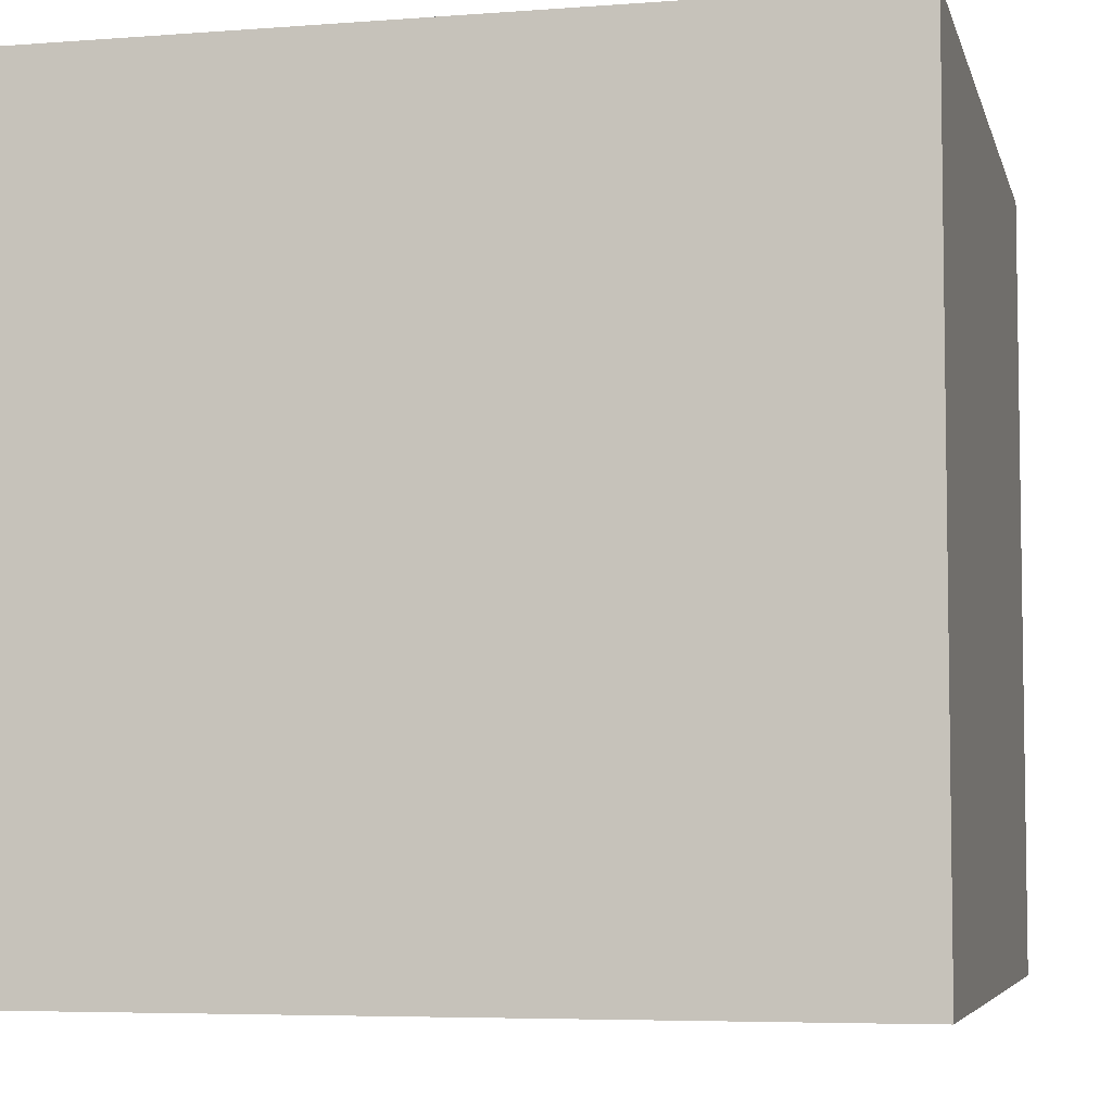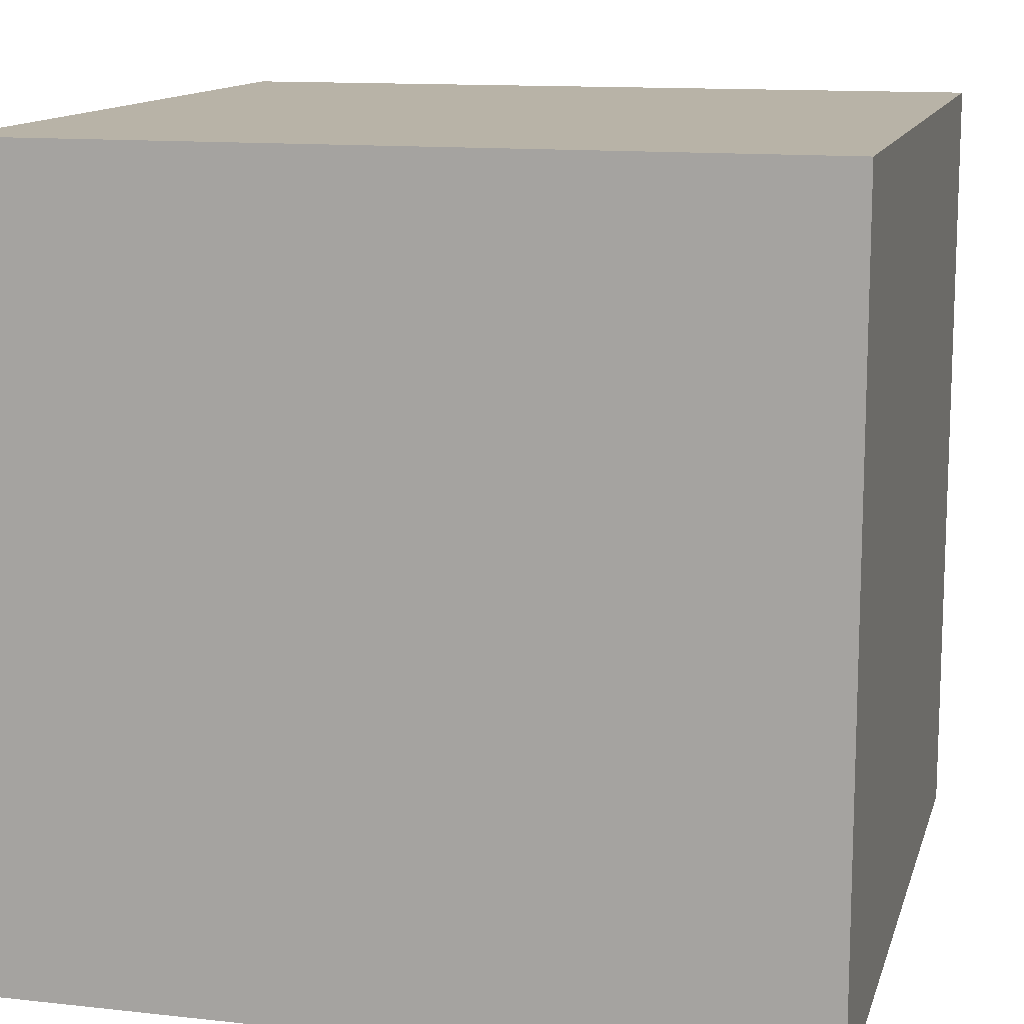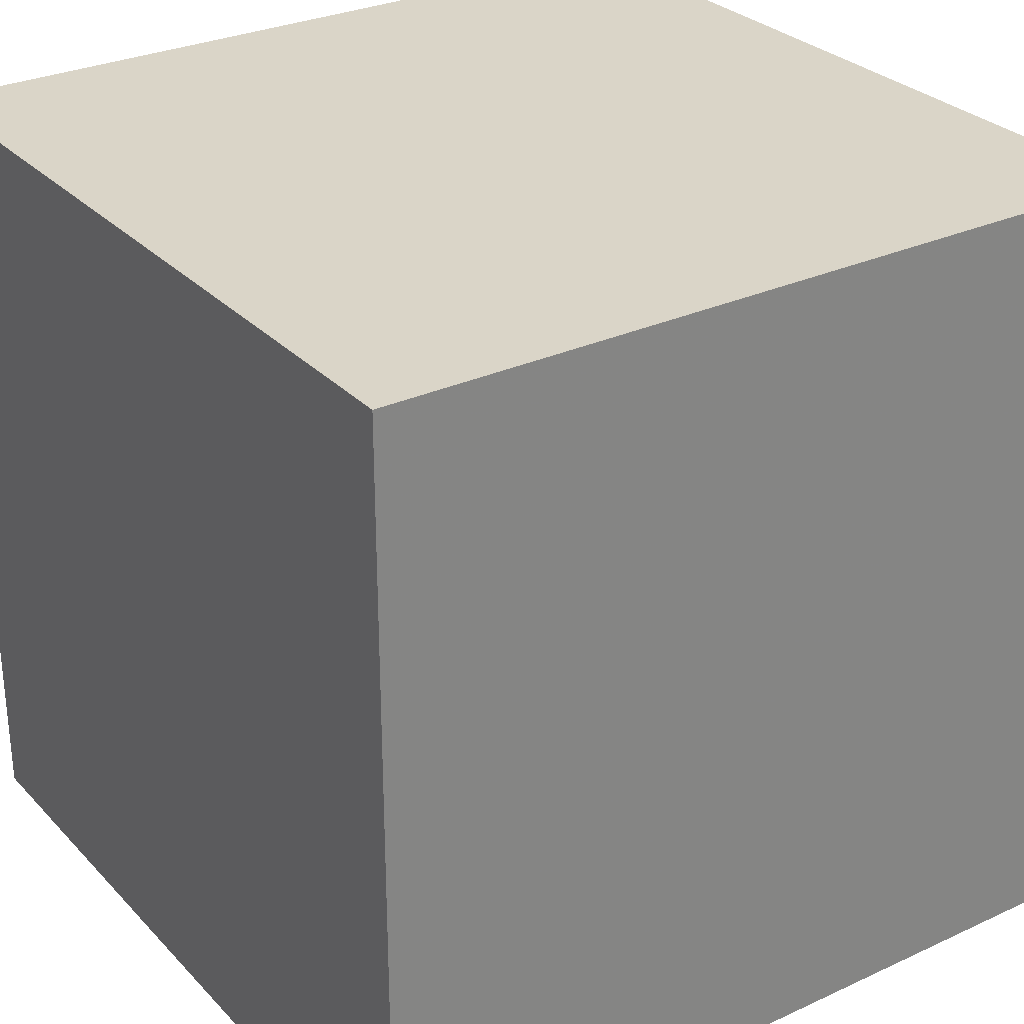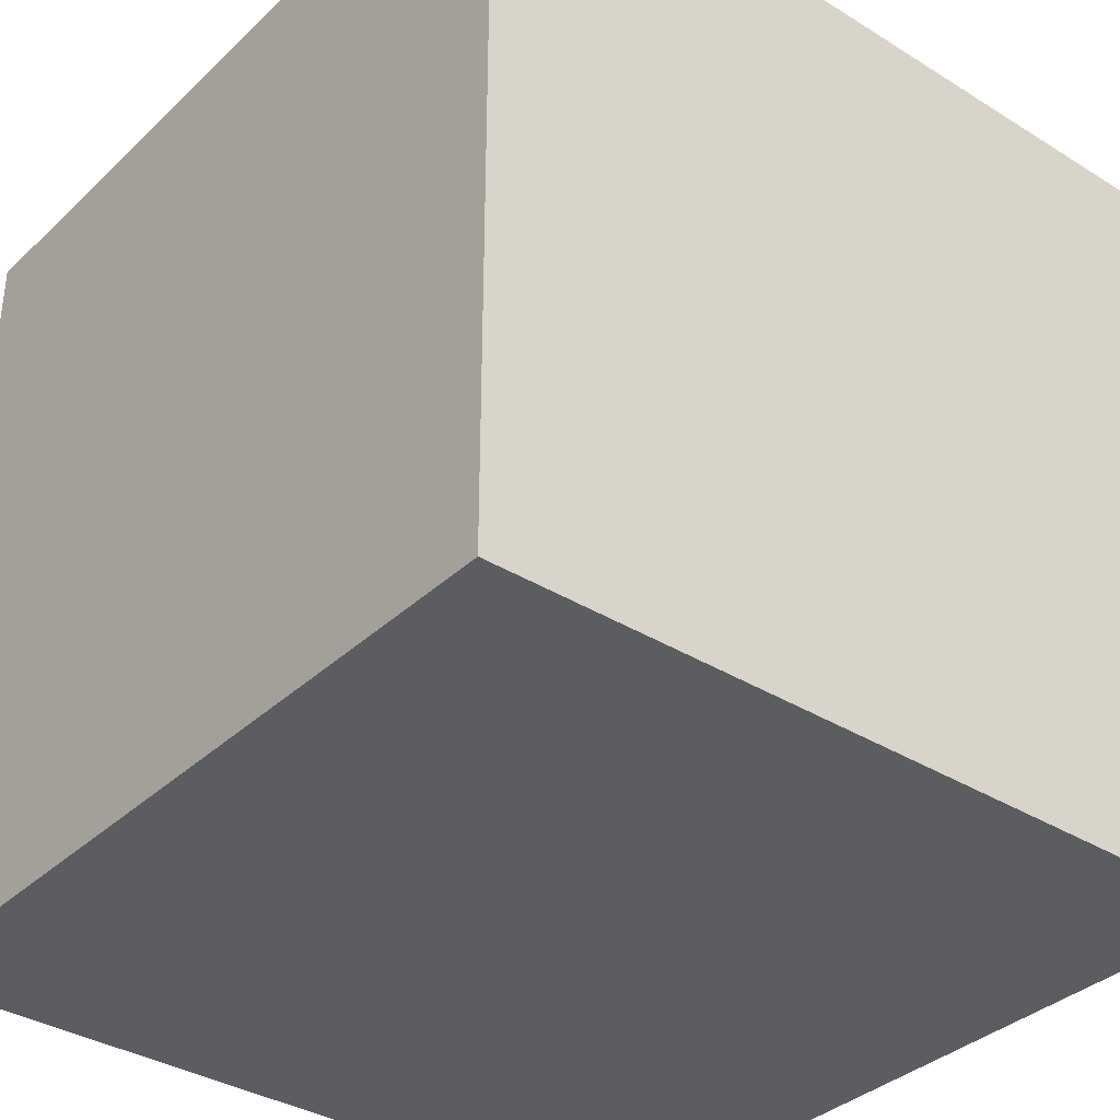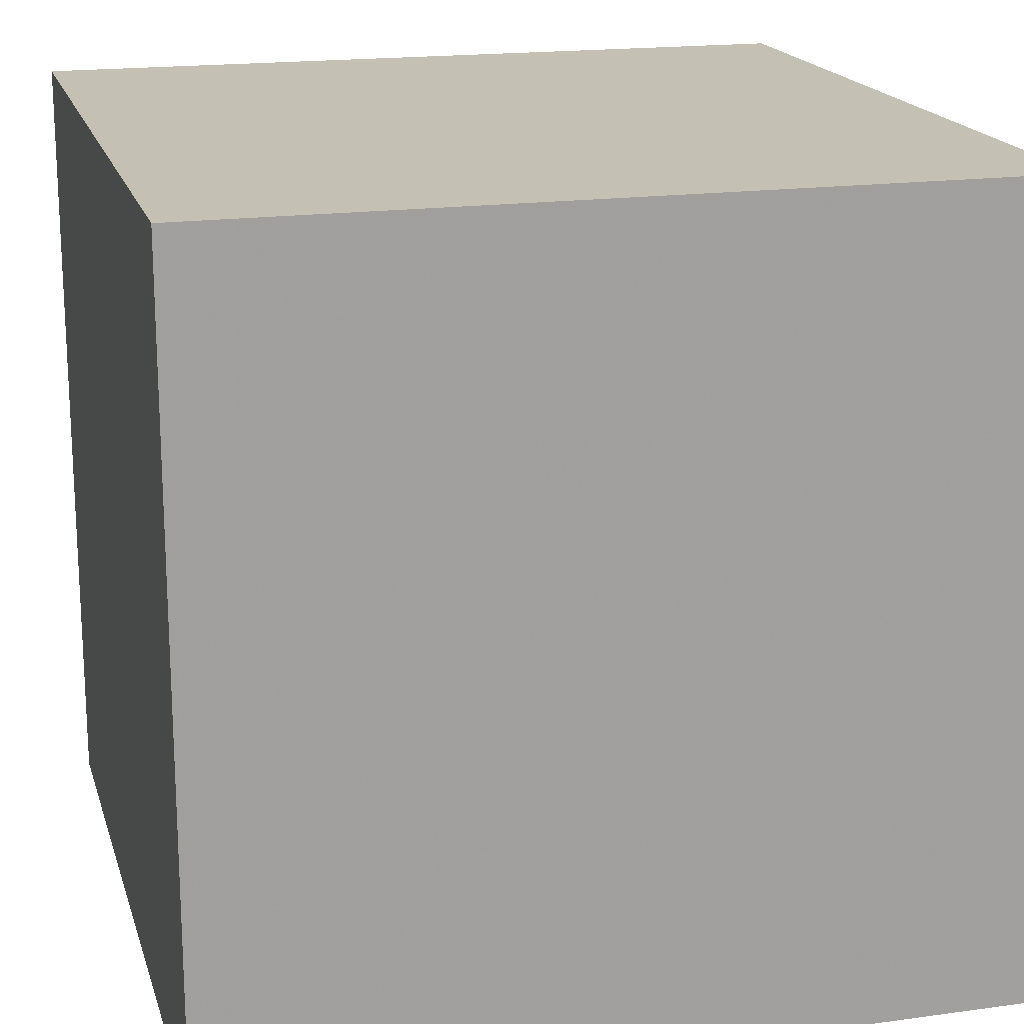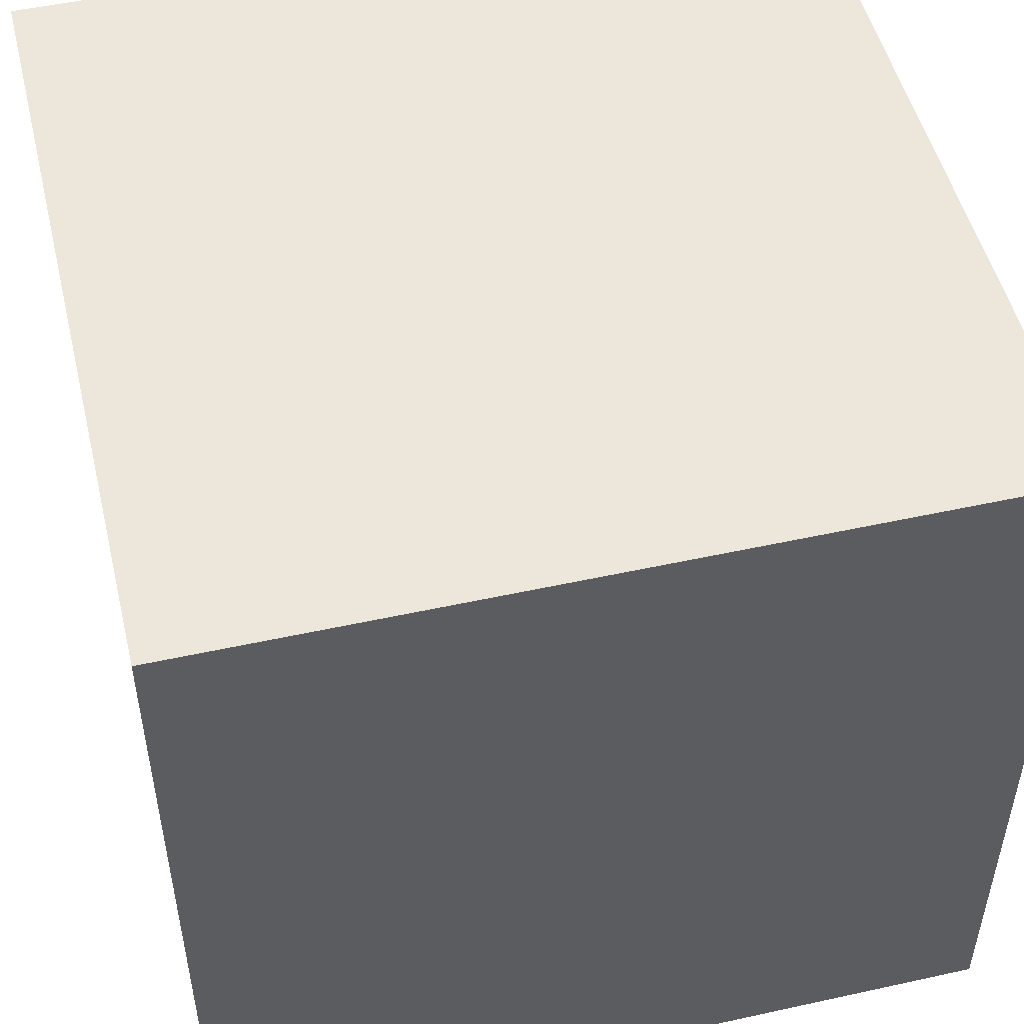
<metadata>
{"format":"obj","ext":"obj","renderer":"f3d","projection":"perspective","resolution":1024,"background":"white","views":[{"elev":-5.6,"azim":103.2,"up":"+Y"},{"elev":12.7,"azim":14.4,"up":"+Y"},{"elev":29.3,"azim":-34.3,"up":"+Z"},{"elev":-35.6,"azim":50.7,"up":"+Y"},{"elev":18.2,"azim":165.1,"up":"+Y"},{"elev":50.7,"azim":76.5,"up":"+Z"}]}
</metadata>
<code>
v -1  1 -1
v -1 -1 -1
v  1 -1 -1
v  1  1 -1
v -1 -1  1
v -1  1  1
v  1 -1  1
v  1  1  1
f 1 2 3
f 3 4 1
f 5 2 1
f 1 6 5
f 3 7 8
f 8 4 3
f 5 6 8
f 8 7 5
f 1 4 8
f 8 6 1
f 2 5 3
f 3 5 7

</code>
